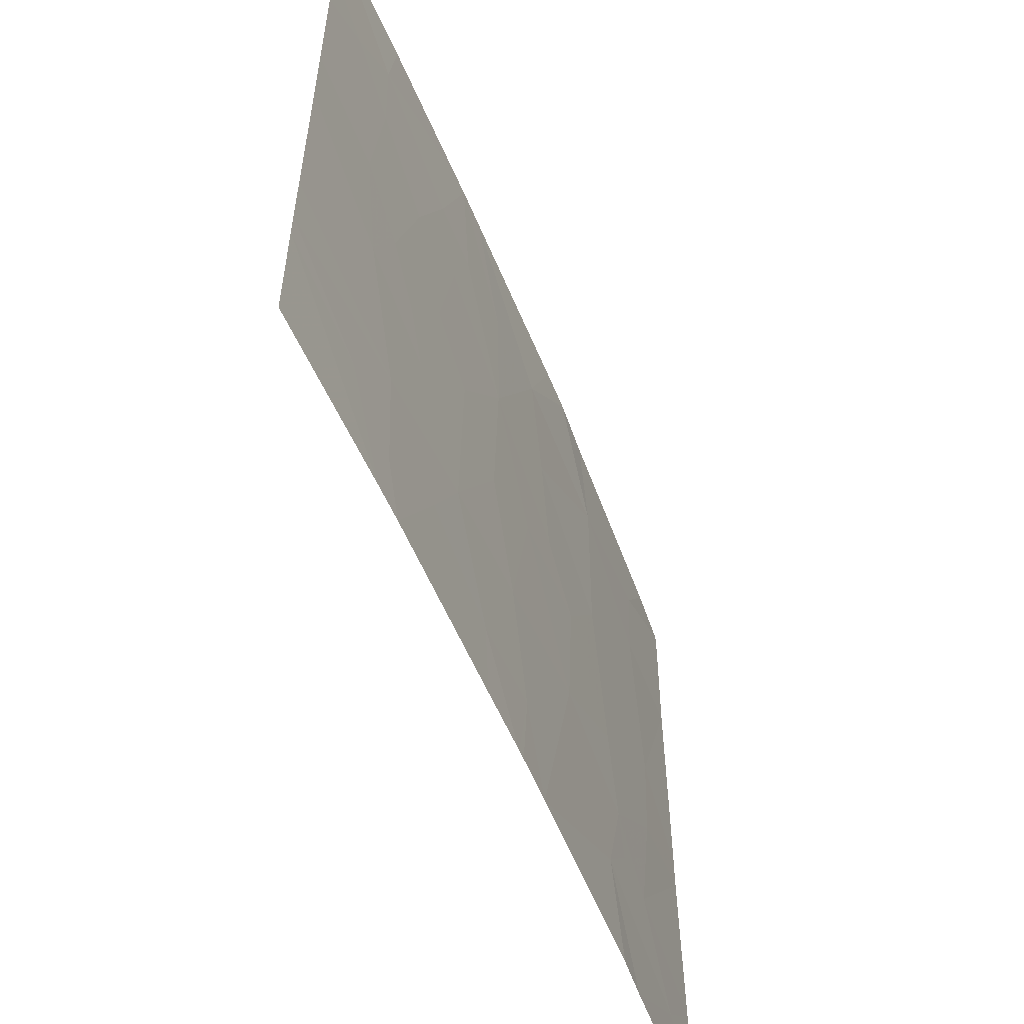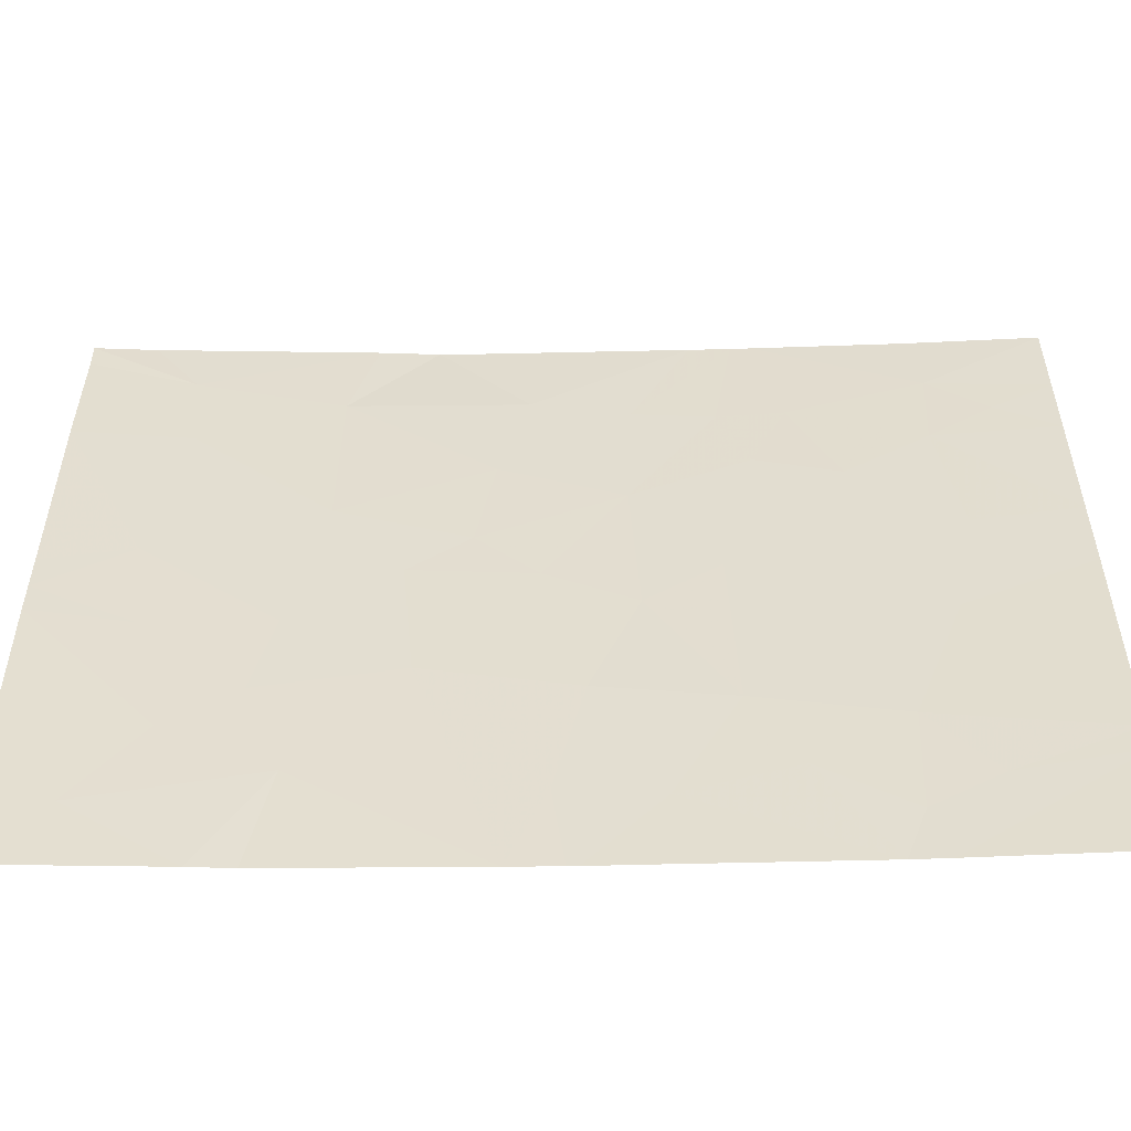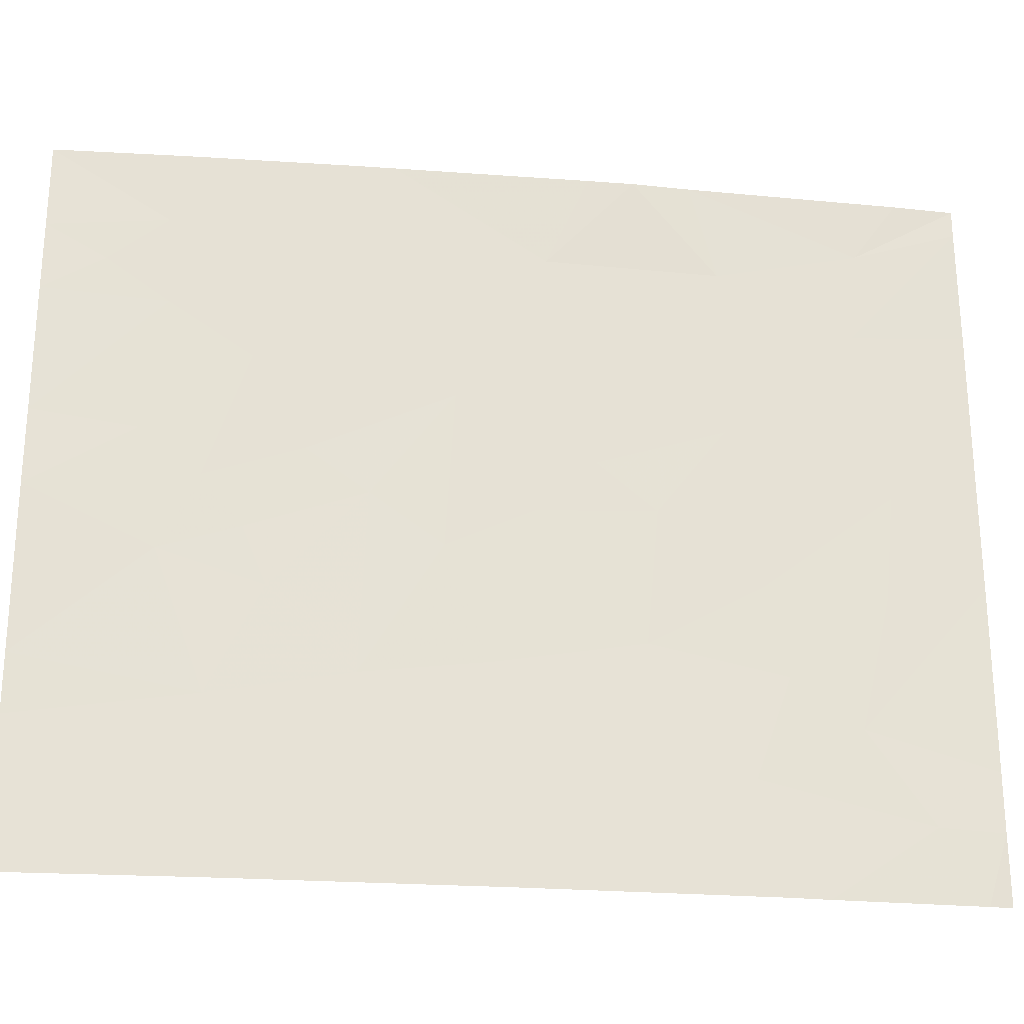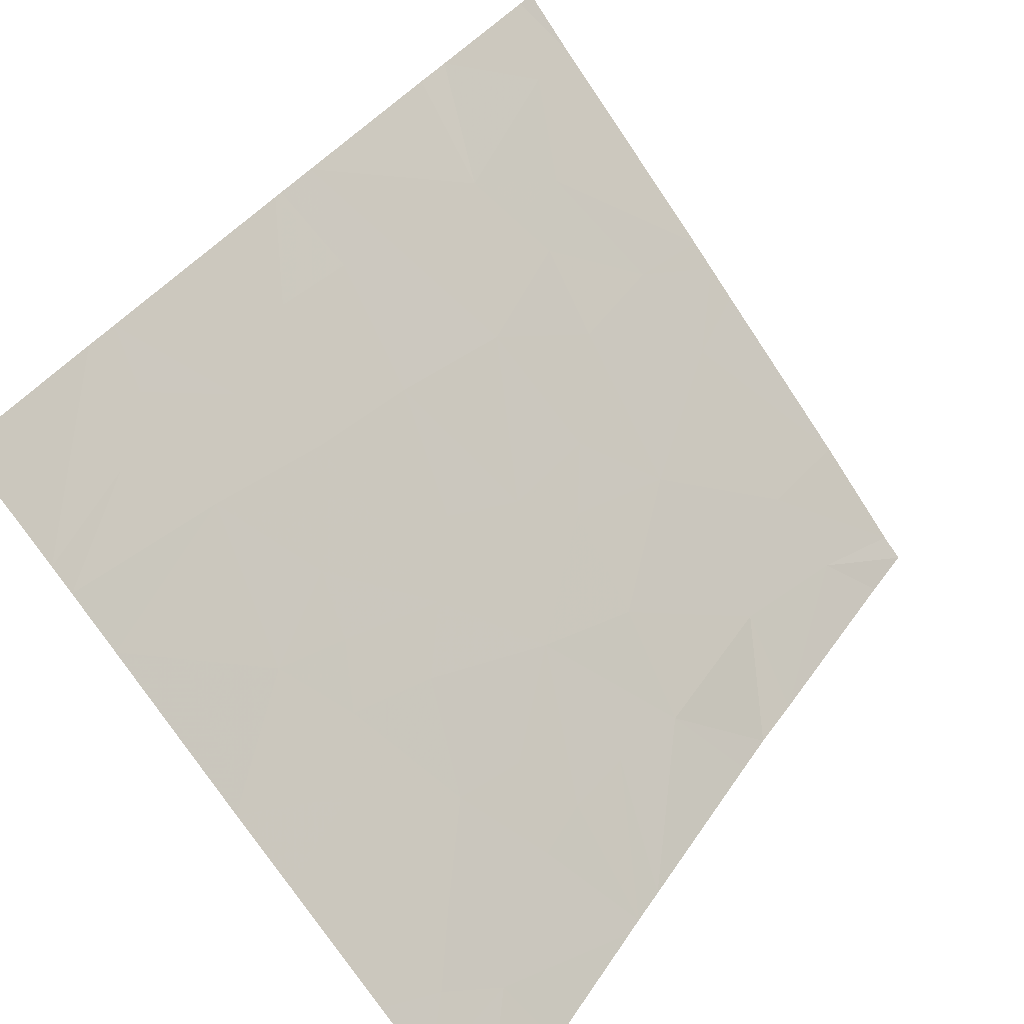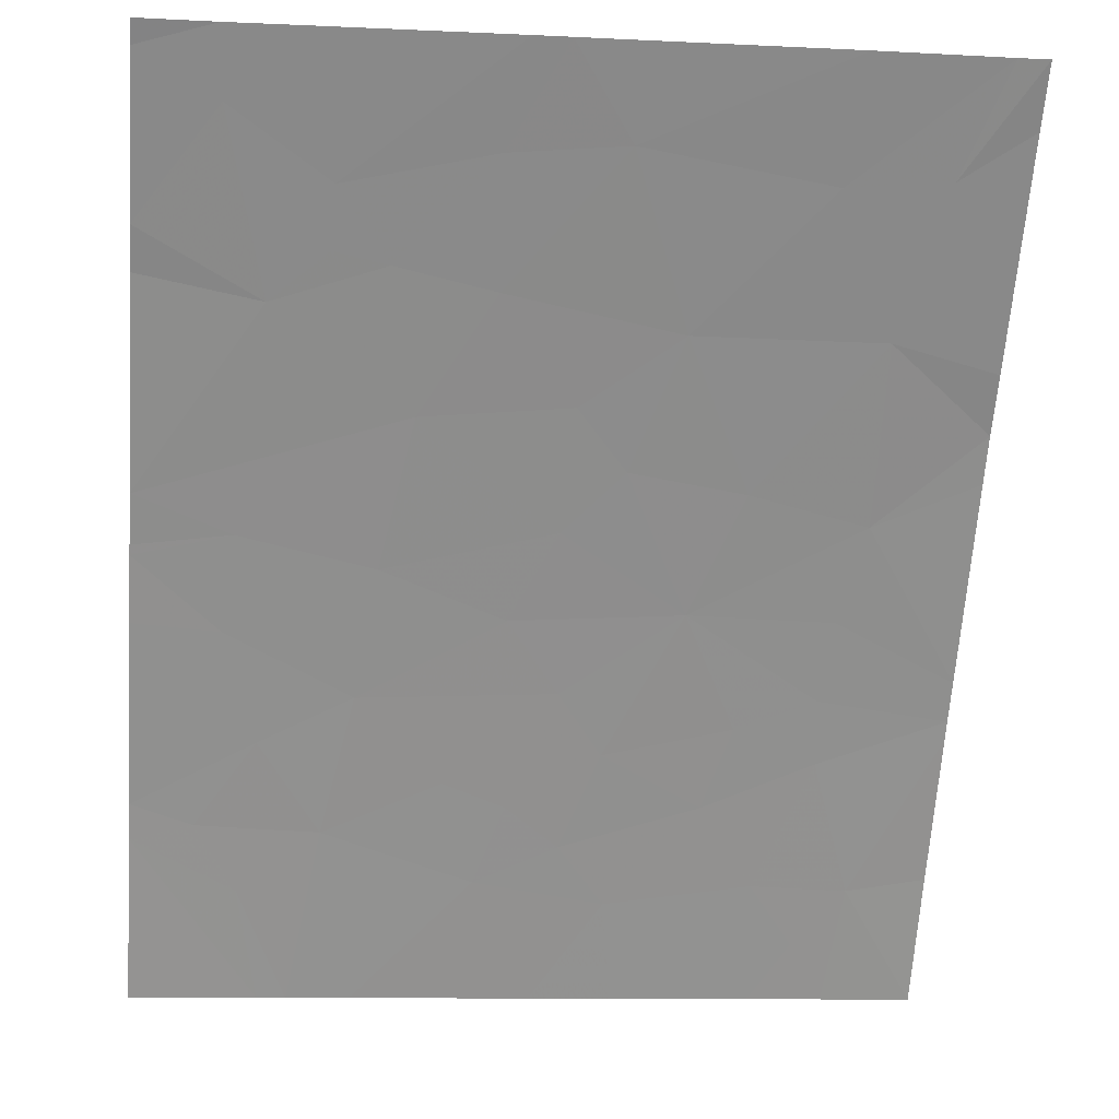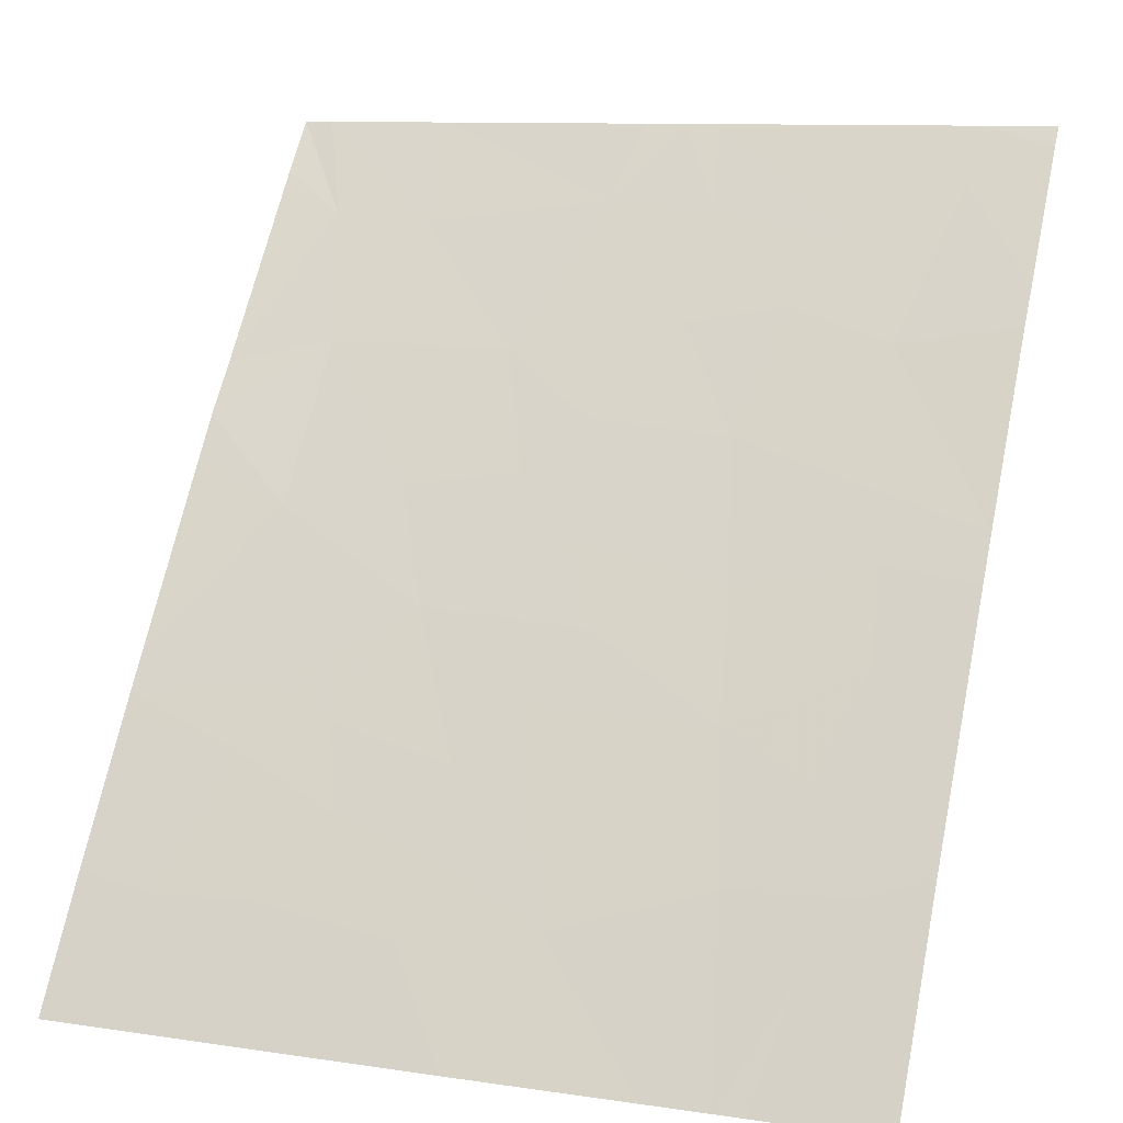
<metadata>
{"format":"obj","ext":"obj","renderer":"f3d","projection":"perspective","resolution":1024,"background":"white","views":[{"elev":-56.1,"azim":57.9,"up":"+Z"},{"elev":-54.1,"azim":-52.9,"up":"+Z"},{"elev":-25.1,"azim":119.0,"up":"+Z"},{"elev":-74.2,"azim":-146.4,"up":"+Y"},{"elev":-10.9,"azim":-96.9,"up":"+Y"},{"elev":10.4,"azim":110.5,"up":"+Y"}]}
</metadata>
<code>
v 11.51 20.42 19.72
v 11.42 20.55 20.04
v 11.56 20.35 20.22
v 9.837 22.69 19.67
v 10.09 22.37 19.32
v 10.14 22.3 19.69
v 11.21 20.85 20.97
v 11.32 20.69 20.56
v 11.13 20.96 20.65
v 11.8 20 20.82
v 11.8 20 20.28
v 11.51 20.41 20.78
v 10.73 21.52 18.46
v 10.61 21.68 18.46
v 10.7 21.56 18.81
v 10.21 22.19 20.34
v 10.53 21.78 20.17
v 10.86 21.34 20.43
v 10.57 21.72 20.61
v 9.809 22.72 20.1
v 9.881 22.63 20.81
v 11.42 20.56 18.46
v 11.38 20.61 18.69
v 11.53 20.38 18.85
v 11.39 20.59 19.15
v 10.88 21.31 19.79
v 11.05 21.07 19.99
v 11.06 21.05 19.26
v 11.26 20.76 19.59
v 11.8 20 19.97
v 10.22 22.19 21.05
v 9.862 22.66 21.19
v 9.919 22.59 19.12
v 10.18 22.25 18.91
v 10.06 22.4 19.12
v 9.592 23 21.46
v 9.751 22.81 21.46
v 9.594 23 21.34
v 11.19 20.87 20.17
v 11.32 20.68 19.83
v 10.38 21.97 19.98
v 10.13 22.33 18.46
v 11.06 21.06 20.95
v 9.59 23 19.74
v 9.598 23 18.98
v 10.91 21.28 18.46
v 10.75 21.49 18.46
v 10.92 21.25 18.78
v 10.41 21.93 19.43
v 9.59 23 19.87
v 9.591 23 20.03
v 11.11 21 21.46
v 10.67 21.59 19.95
v 11.8 20 19.04
v 11.8 20 19.28
v 10.76 21.46 19.32
v 10.44 21.93 21.46
v 10.55 21.78 21.46
v 10.65 21.63 21.06
v 9.761 22.8 18.75
v 10.03 22.46 18.46
v 10.87 21.32 20.98
v 11.8 20 18.93
v 11.15 20.94 21.46
v 11.66 20.2 20.96
v 11.53 20.4 21.15
v 9.588 23 20.85
v 11.8 20 21.11
v 9.658 22.93 18.46
v 11.33 20.68 18.46
v 11.8 20 18.46
v 11.8 20 21.46
v 11.5 20.44 21.46
v 9.745 22.8 19.88
v 11.02 21.13 21.46
v 11.18 20.89 18.91
v 10.29 22.11 21.46
v 9.601 23 18.74
v 9.6 23 18.46
f 3 2 1
f 6 4 5
f 9 8 7
f 12 11 10
f 12 3 11
f 15 14 13
f 19 16 17
f 17 18 19
f 7 8 12
f 21 20 16
f 24 23 22
f 24 25 23
f 28 27 26
f 28 29 27
f 3 30 11
f 32 21 31
f 5 4 33
f 35 34 5
f 37 36 32
f 38 32 36
f 38 21 32
f 40 2 39
f 40 1 2
f 16 41 17
f 8 3 12
f 34 42 14
f 9 7 43
f 43 18 9
f 33 44 45
f 33 4 44
f 6 16 20
f 20 4 6
f 8 39 2
f 2 3 8
f 9 39 8
f 9 18 39
f 48 47 46
f 34 49 5
f 20 51 50
f 7 52 43
f 53 17 41
f 41 49 53
f 33 34 35
f 1 29 25
f 25 54 55
f 55 1 25
f 18 26 27
f 4 50 44
f 28 26 56
f 18 27 39
f 59 58 57
f 33 45 60
f 34 61 42
f 59 18 62
f 24 22 63
f 5 49 6
f 7 64 52
f 12 65 66
f 20 67 51
f 20 21 67
f 7 66 64
f 7 12 66
f 10 68 65
f 69 61 60
f 22 23 70
f 63 22 71
f 65 68 66
f 66 72 73
f 66 68 72
f 66 73 64
f 4 74 50
f 18 53 26
f 59 75 58
f 62 43 52
f 62 18 43
f 19 18 59
f 34 60 61
f 34 33 60
f 59 57 31
f 53 56 26
f 53 49 56
f 40 39 27
f 27 29 40
f 12 10 65
f 76 70 23
f 23 25 76
f 62 52 75
f 75 59 62
f 4 20 74
f 15 13 47
f 49 15 56
f 20 50 74
f 29 1 40
f 6 41 16
f 6 49 41
f 25 29 28
f 31 57 77
f 3 1 30
f 21 38 67
f 78 60 45
f 21 16 31
f 69 60 78
f 78 79 69
f 24 63 54
f 54 25 24
f 32 77 37
f 32 31 77
f 18 17 53
f 5 33 35
f 76 28 48
f 48 15 47
f 49 14 15
f 49 34 14
f 48 46 70
f 70 76 48
f 48 56 15
f 48 28 56
f 76 25 28
f 19 31 16
f 19 59 31
f 1 55 30

</code>
